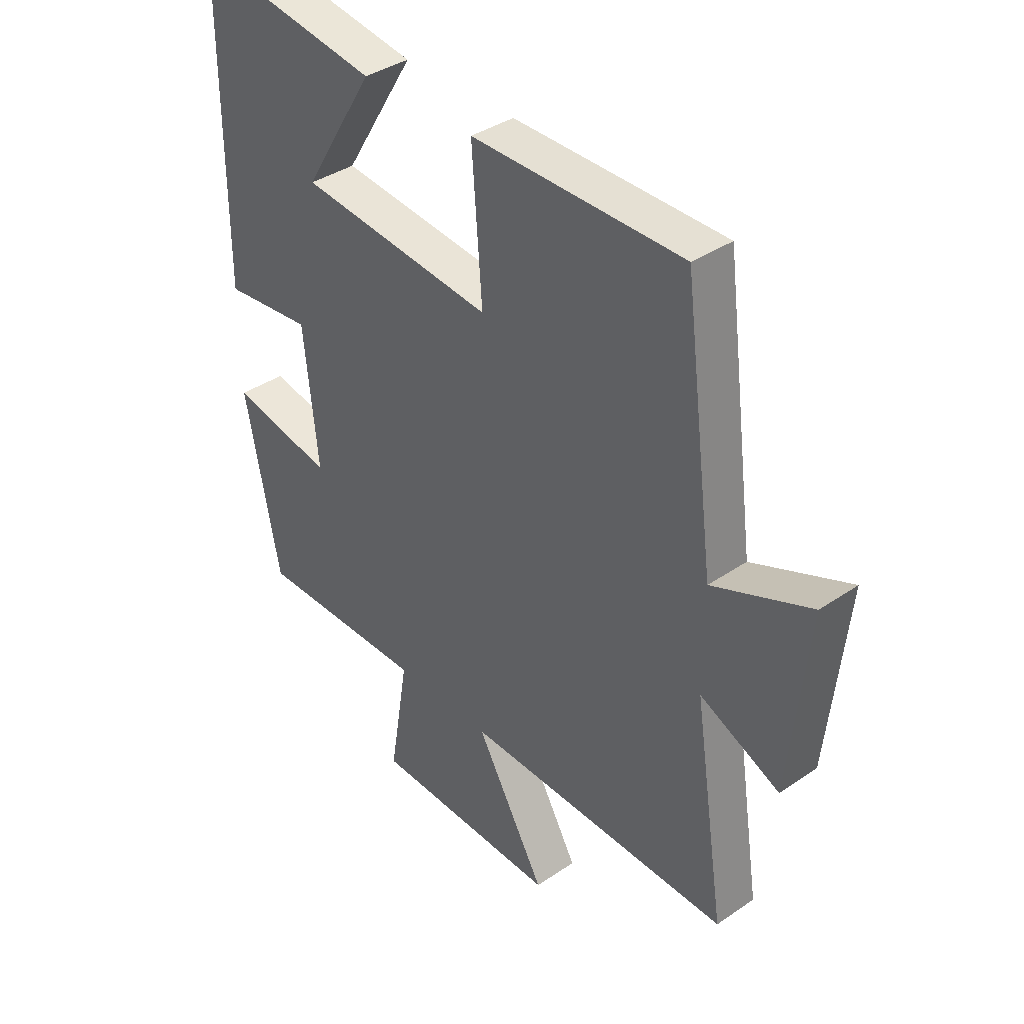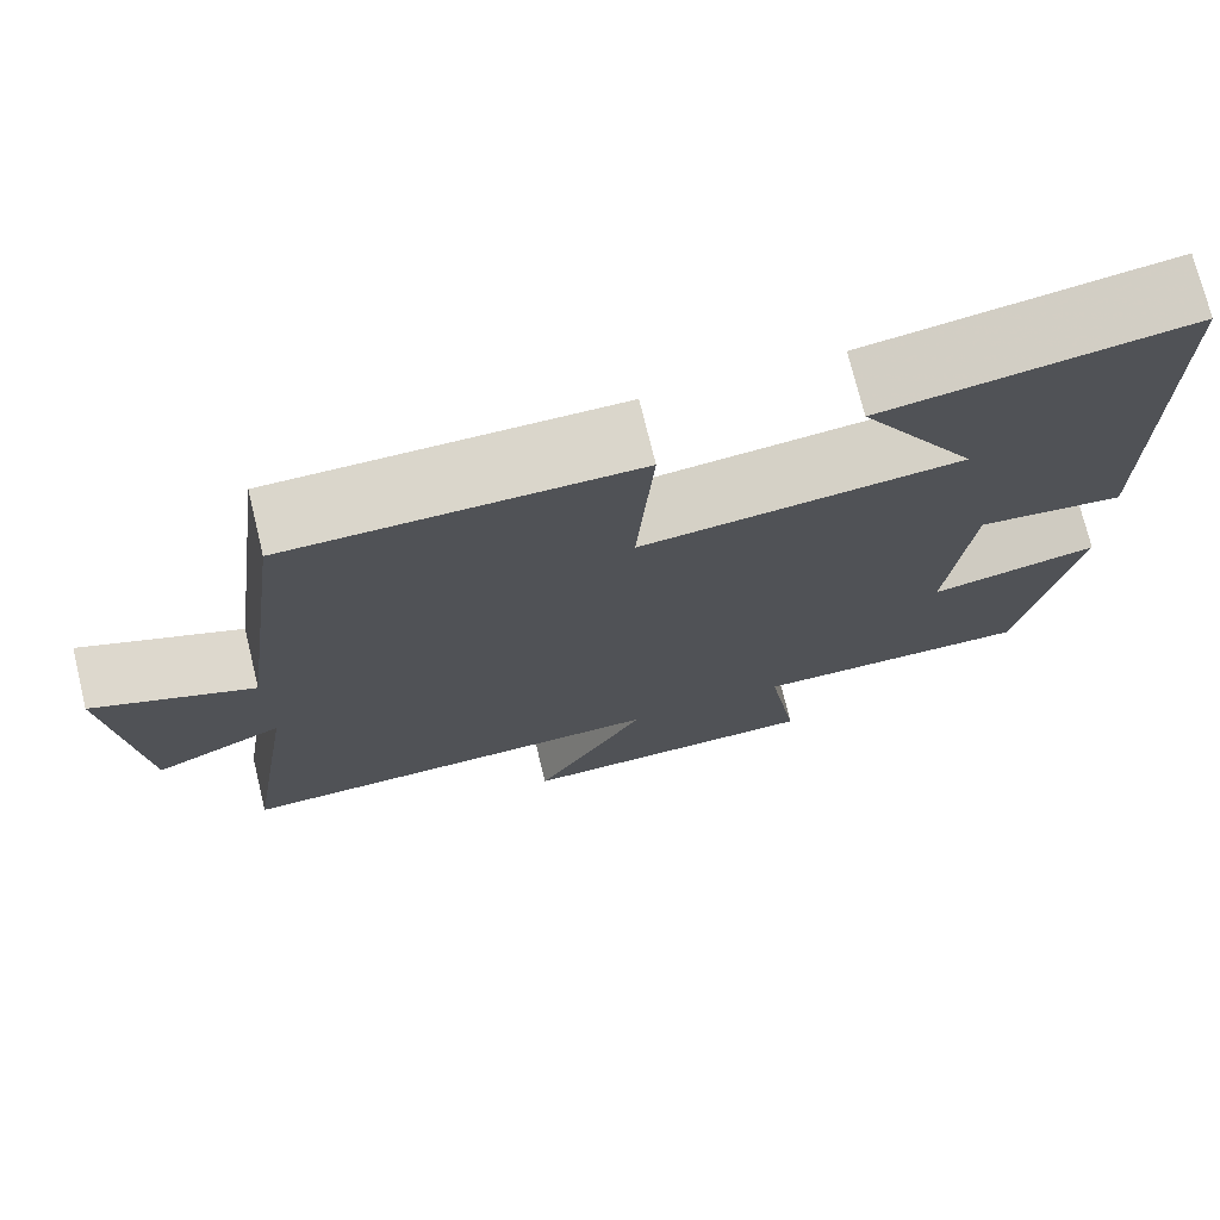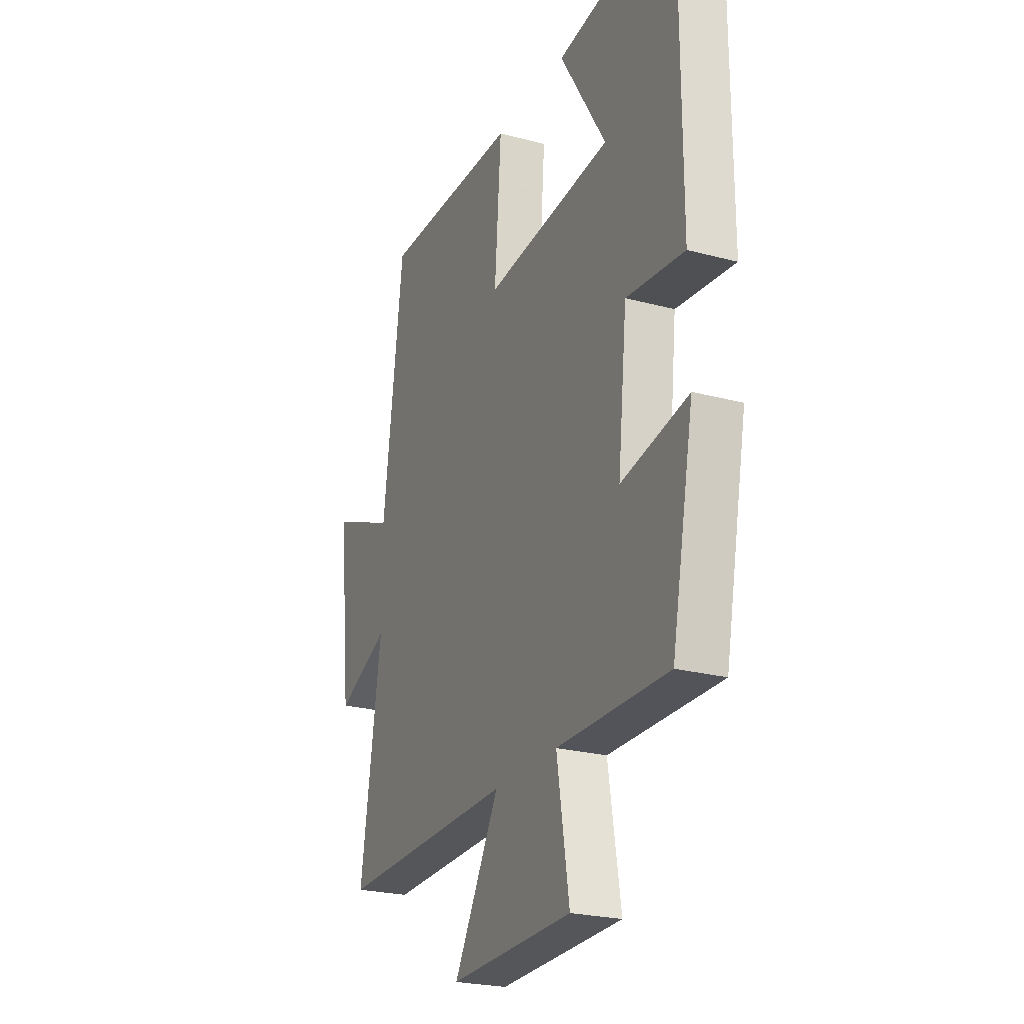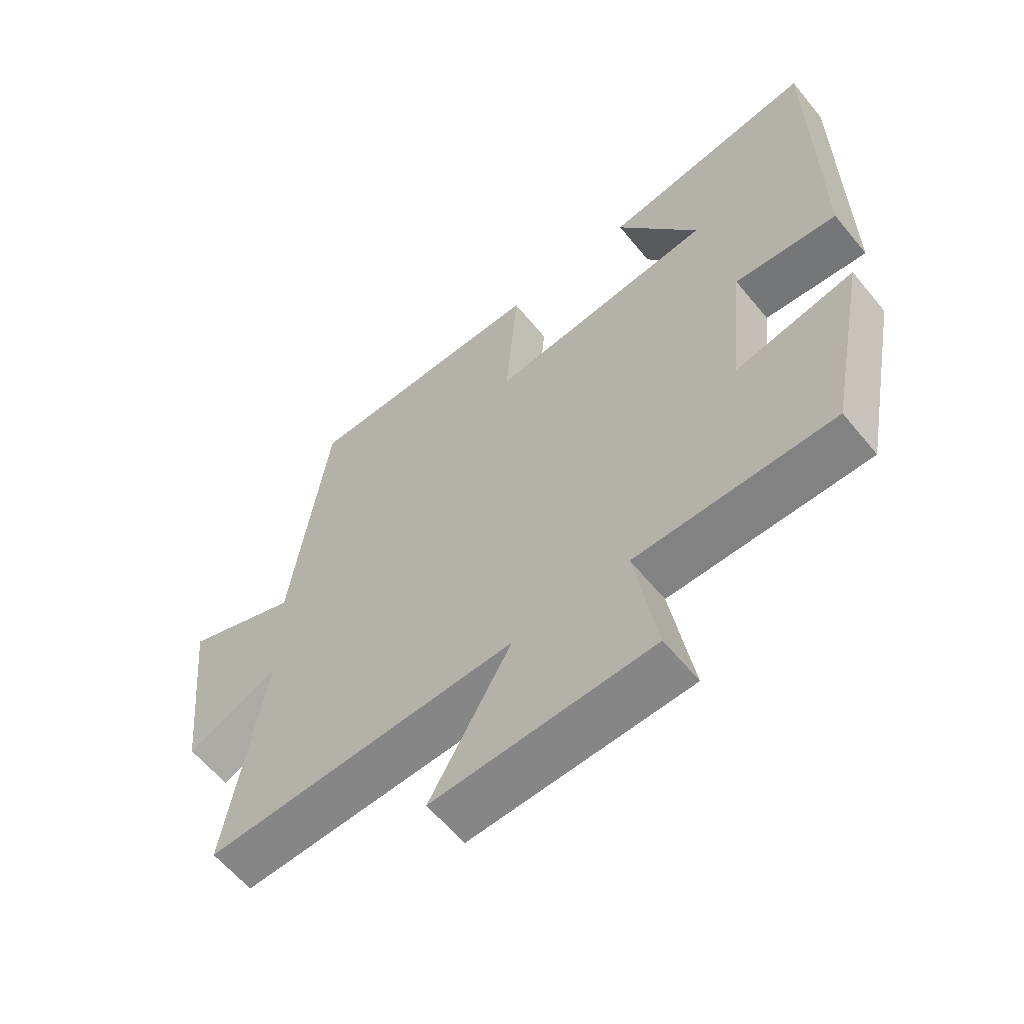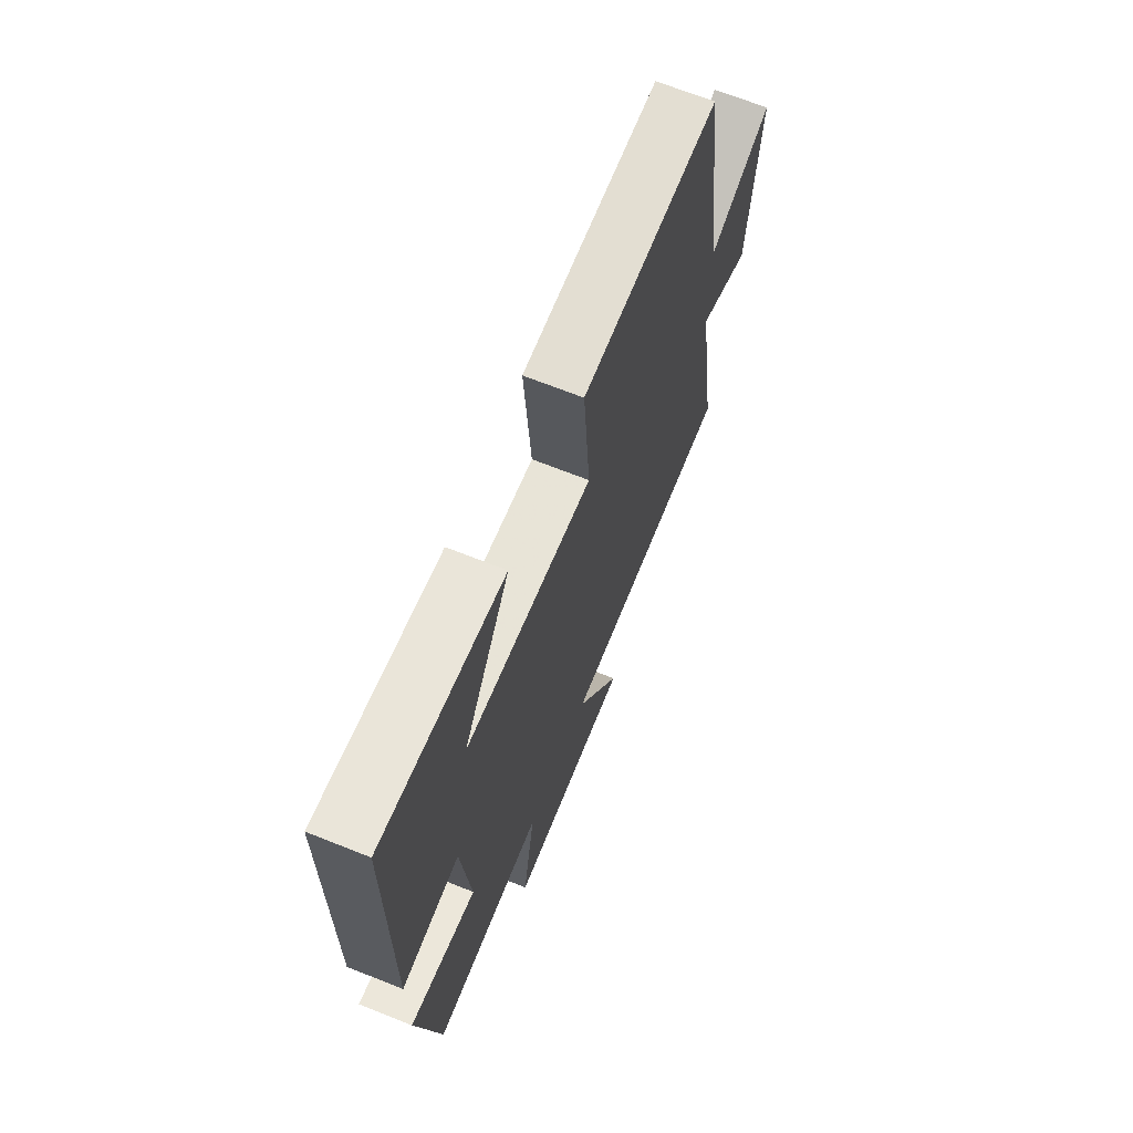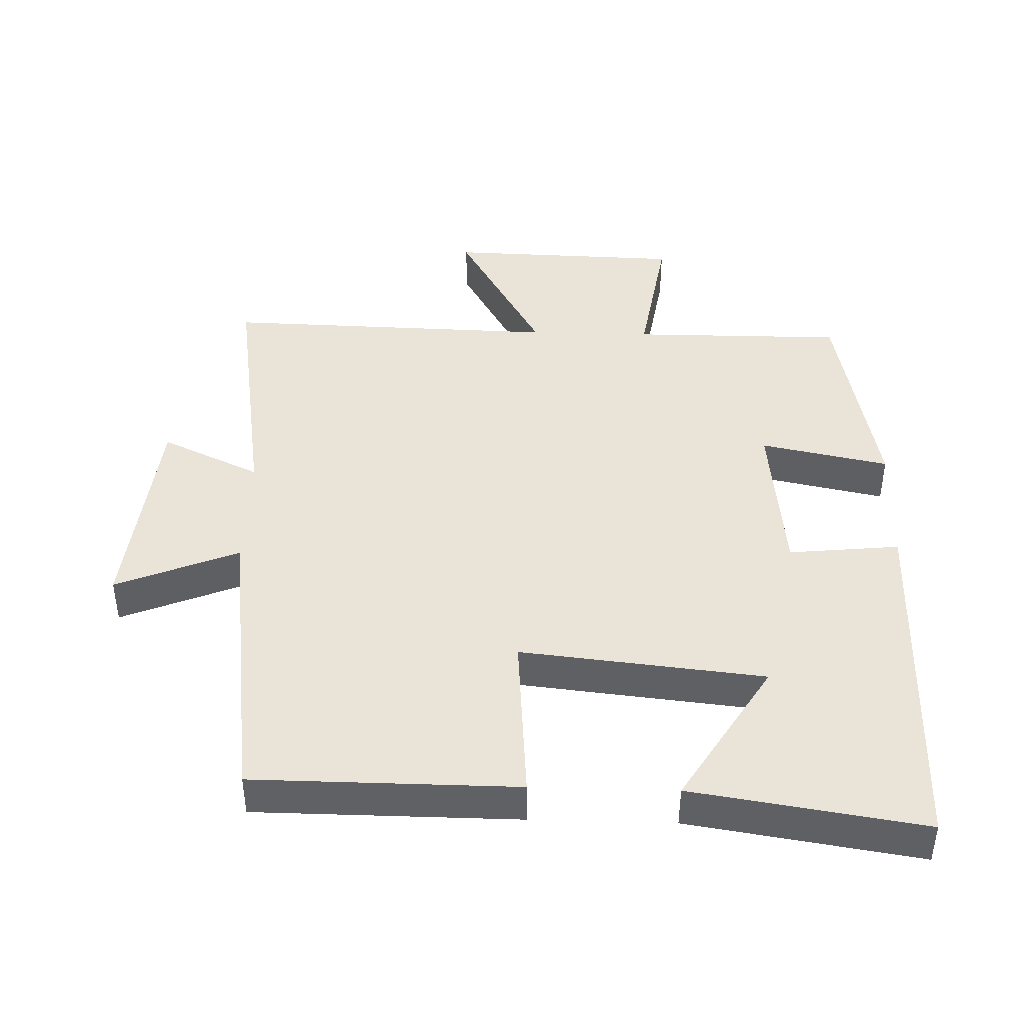
<metadata>
{"format":"obj","ext":"obj","renderer":"f3d","projection":"perspective","resolution":1024,"background":"white","views":[{"elev":37.7,"azim":-131.2,"up":"+Z"},{"elev":73.7,"azim":-13.7,"up":"+Z"},{"elev":-23.9,"azim":65.9,"up":"+Z"},{"elev":-61.0,"azim":39.3,"up":"+Z"},{"elev":67.9,"azim":111.8,"up":"+Z"},{"elev":42.9,"azim":1.7,"up":"+Y"}]}
</metadata>
<code>
v -0.559 0.07 -0.513
v -0.5 0.07 -0.13
v -0.647 0.07 -0.198
v -0.681 0.07 0.128
v -0.5 0.07 0.054
v -0.442 0.07 0.498
v -0.053 0.07 0.5
v -0.072 0.07 0.248
v 0.288 0.07 0.286
v 0.157 0.07 0.5
v 0.499 0.07 0.553
v 0.5 0.07 0.011
v 0.336 0.07 0.028
v 0.31 0.07 -0.218
v 0.5 0.07 -0.179
v 0.437 0.07 -0.501
v 0.122 0.07 -0.5
v 0.157 0.07 -0.717
v -0.191 0.07 -0.727
v -0.062 0.07 -0.5
v -0.559 0 -0.513
v -0.5 0 -0.13
v -0.647 0 -0.198
v -0.681 0 0.128
v -0.5 0 0.054
v -0.442 0 0.498
v -0.053 0 0.5
v -0.072 0 0.248
v 0.288 0 0.286
v 0.157 0 0.5
v 0.499 0 0.553
v 0.5 0 0.011
v 0.336 0 0.028
v 0.31 0 -0.218
v 0.5 0 -0.179
v 0.437 0 -0.501
v 0.122 0 -0.5
v 0.157 0 -0.717
v -0.191 0 -0.727
v -0.062 0 -0.5
f 17 18 19 20
f 14 15 16 17
f 13 14 17 20
f 11 12 13
f 9 10 11
f 9 11 13 20
f 5 6 7 8
f 5 8 9 20
f 2 3 4 5
f 20 1 2
f 2 5 20
f 40 39 38 37
f 37 36 35 34
f 40 37 34 33
f 33 32 31
f 31 30 29
f 40 33 31 29
f 28 27 26 25
f 40 29 28 25
f 25 24 23 22
f 22 21 40
f 40 25 22
f 1 21 22 2
f 2 22 23 3
f 3 23 24 4
f 4 24 25 5
f 5 25 26 6
f 6 26 27 7
f 7 27 28 8
f 8 28 29 9
f 9 29 30 10
f 10 30 31 11
f 11 31 32 12
f 12 32 33 13
f 13 33 34 14
f 14 34 35 15
f 15 35 36 16
f 16 36 37 17
f 17 37 38 18
f 18 38 39 19
f 19 39 40 20
f 20 40 21 1

</code>
